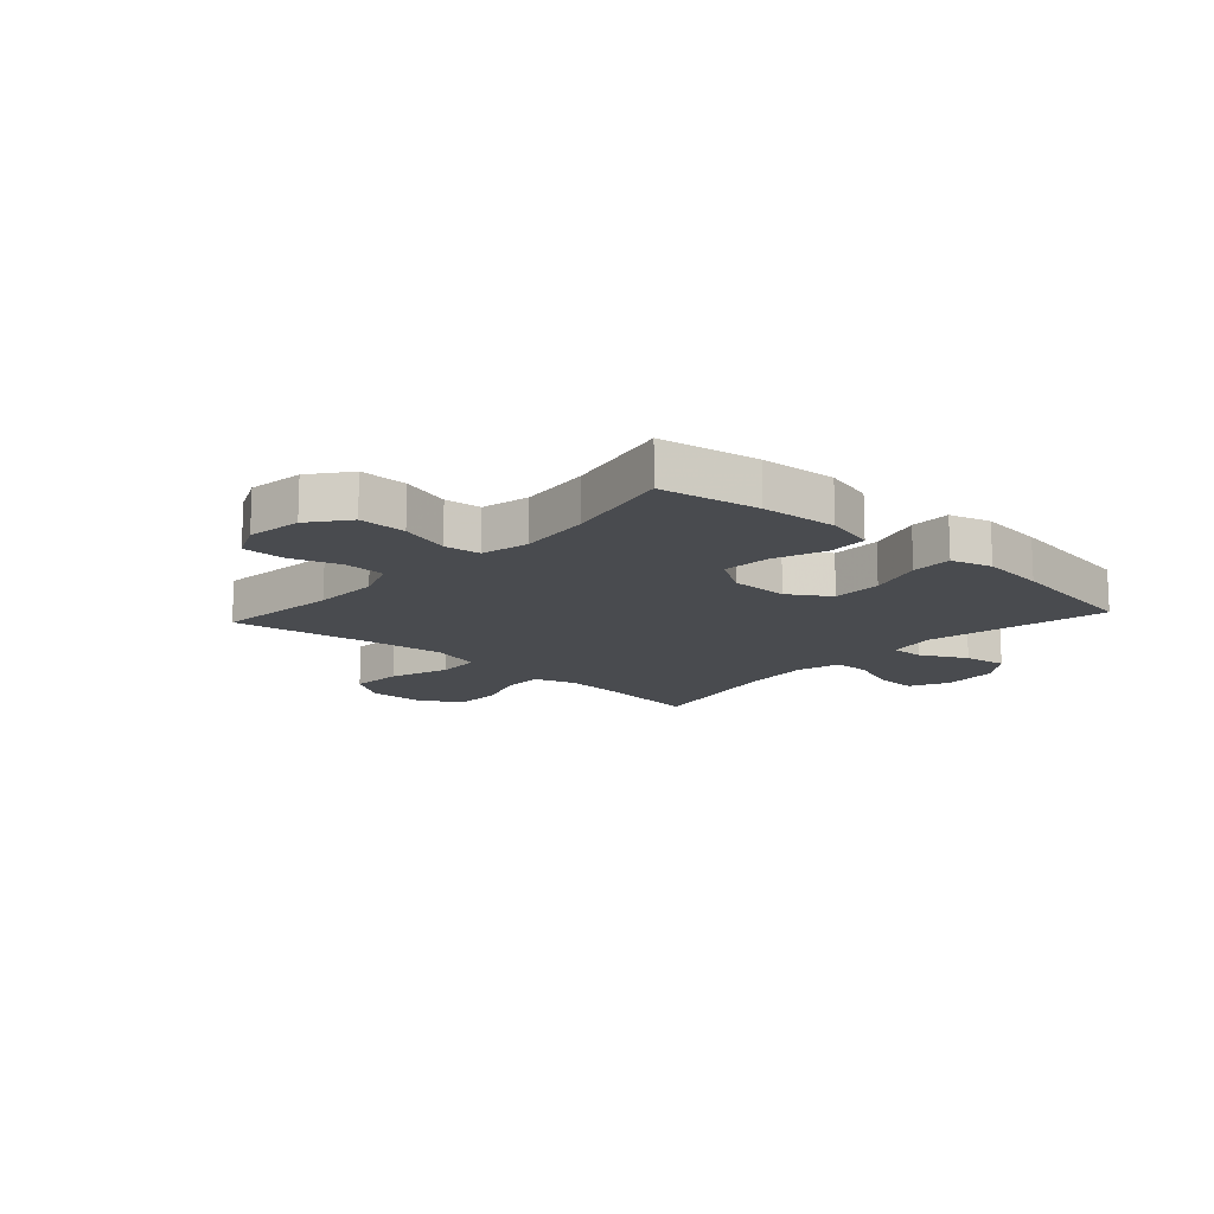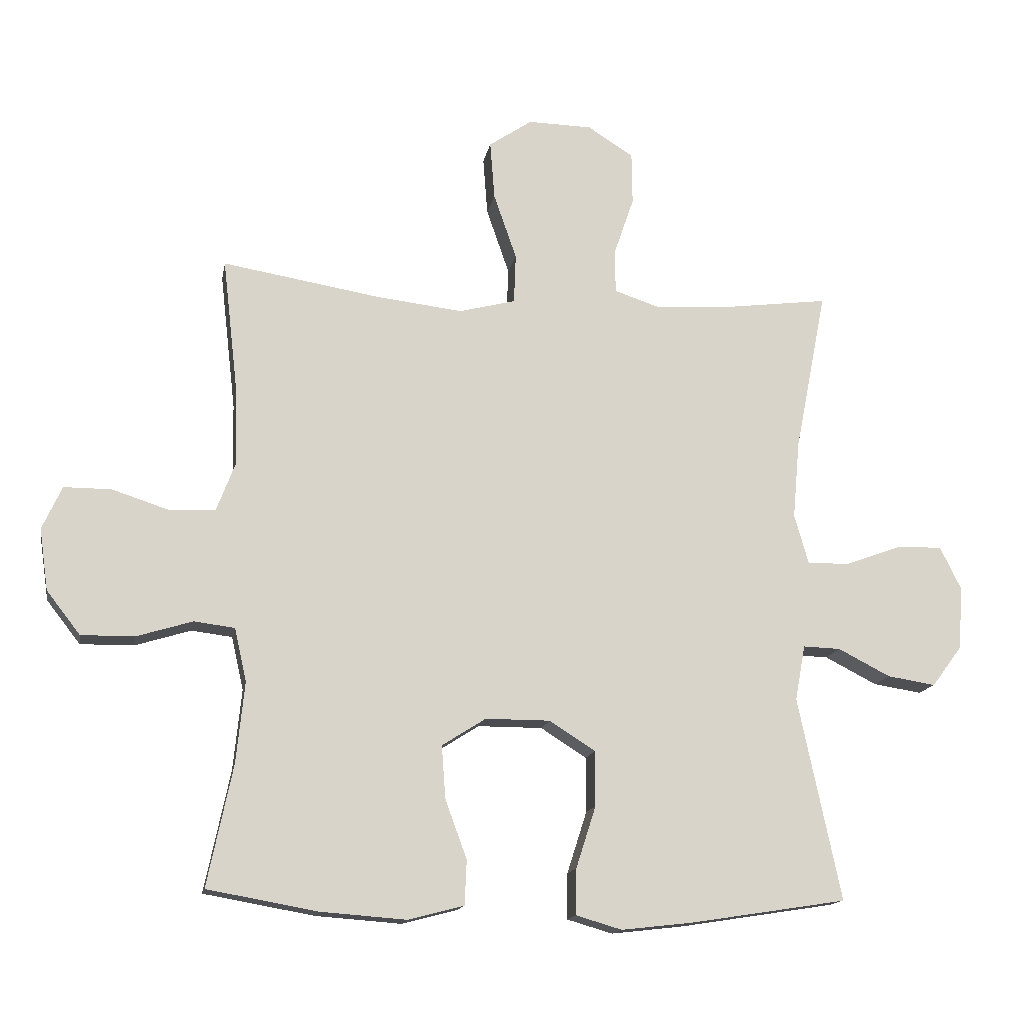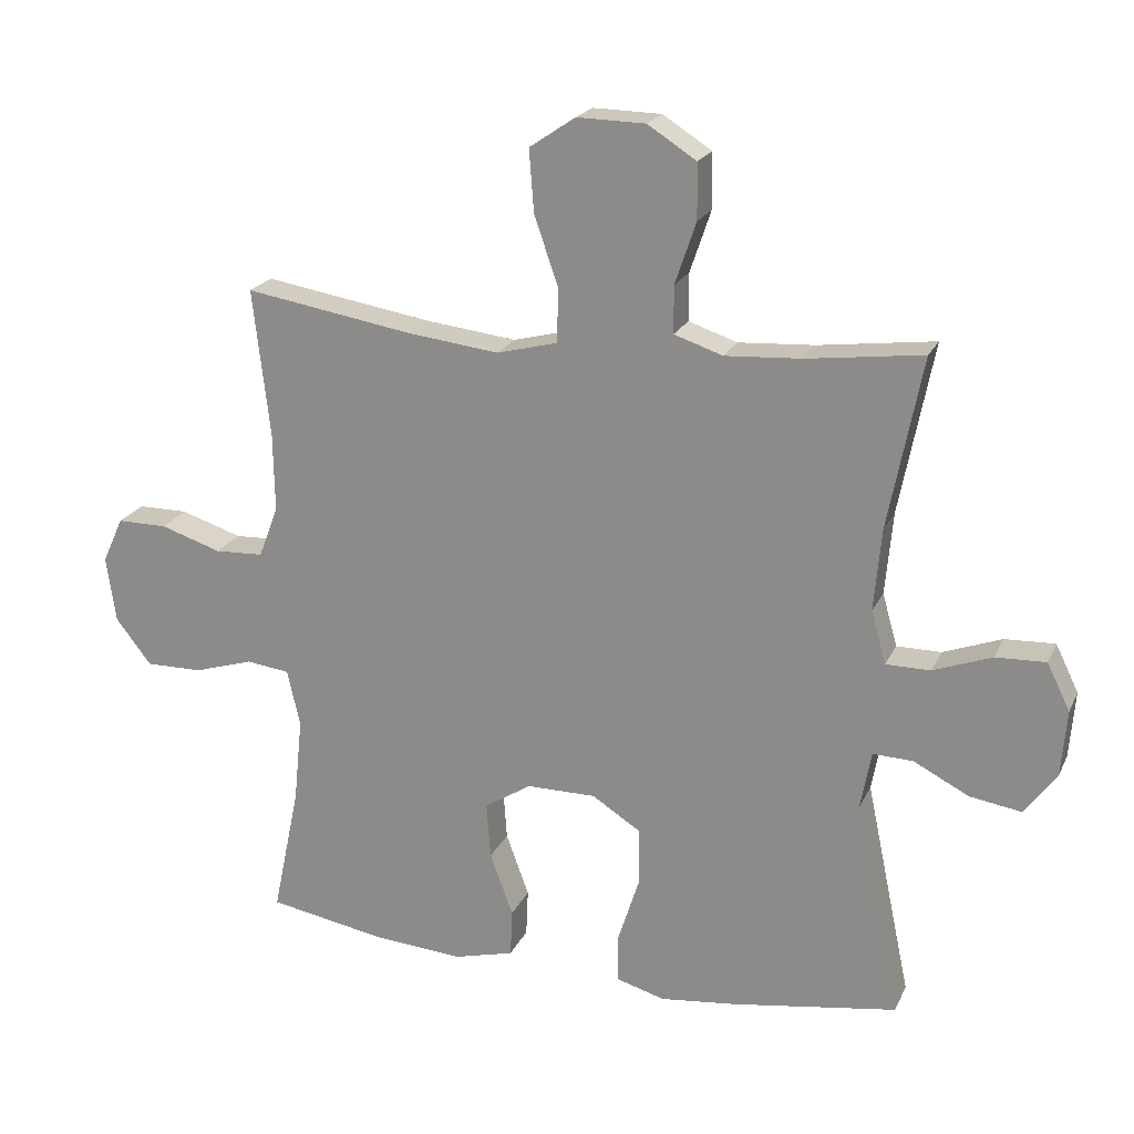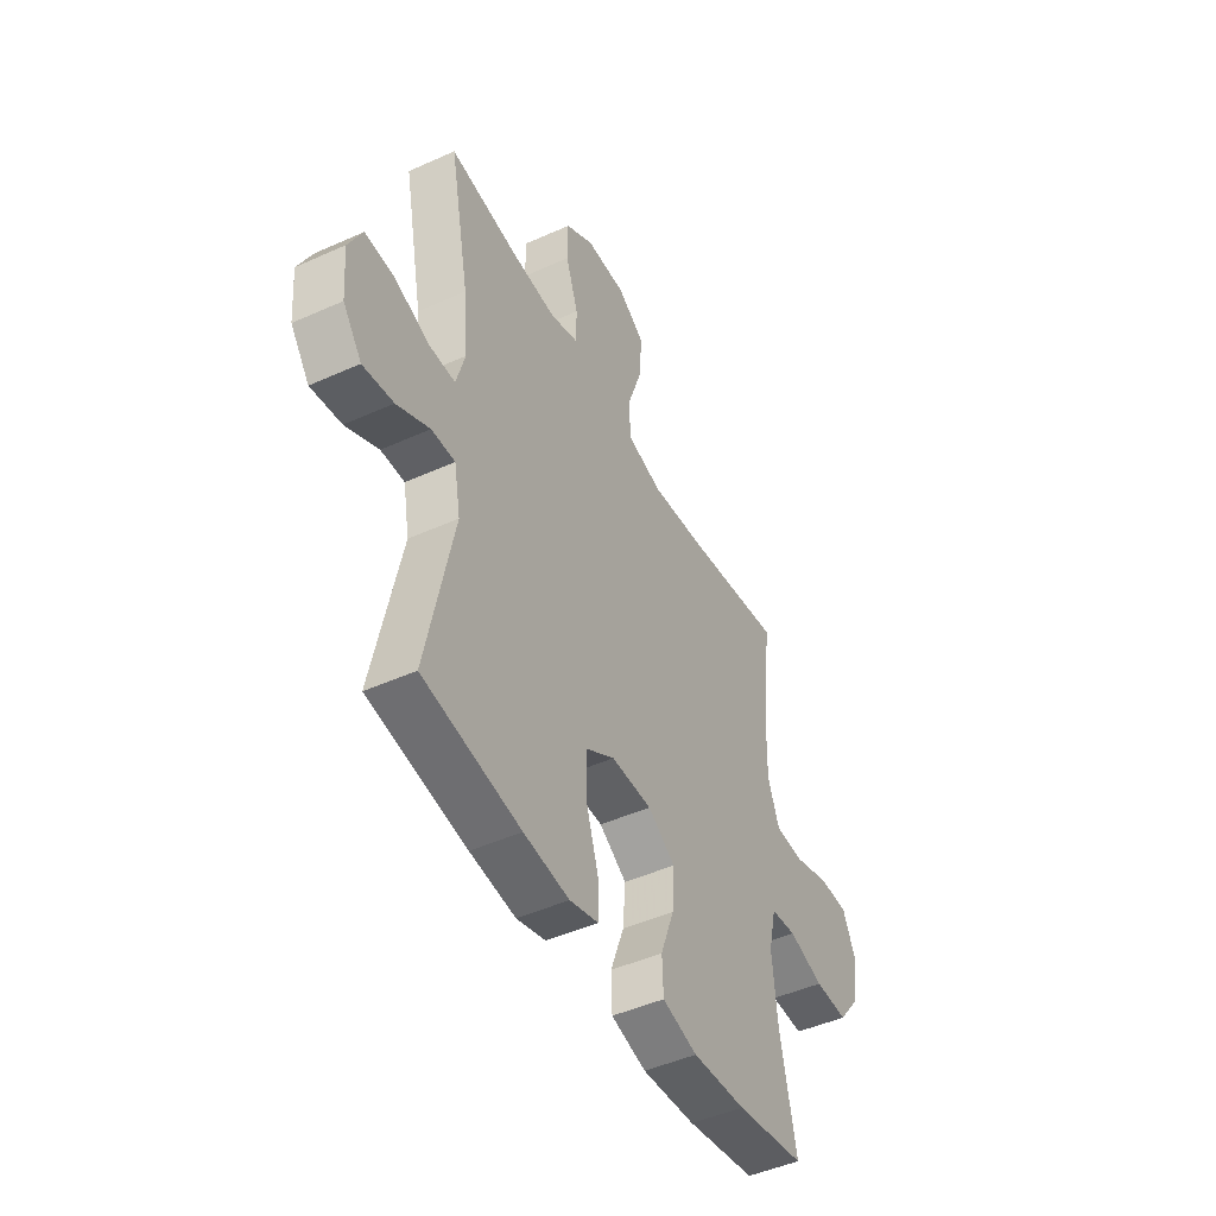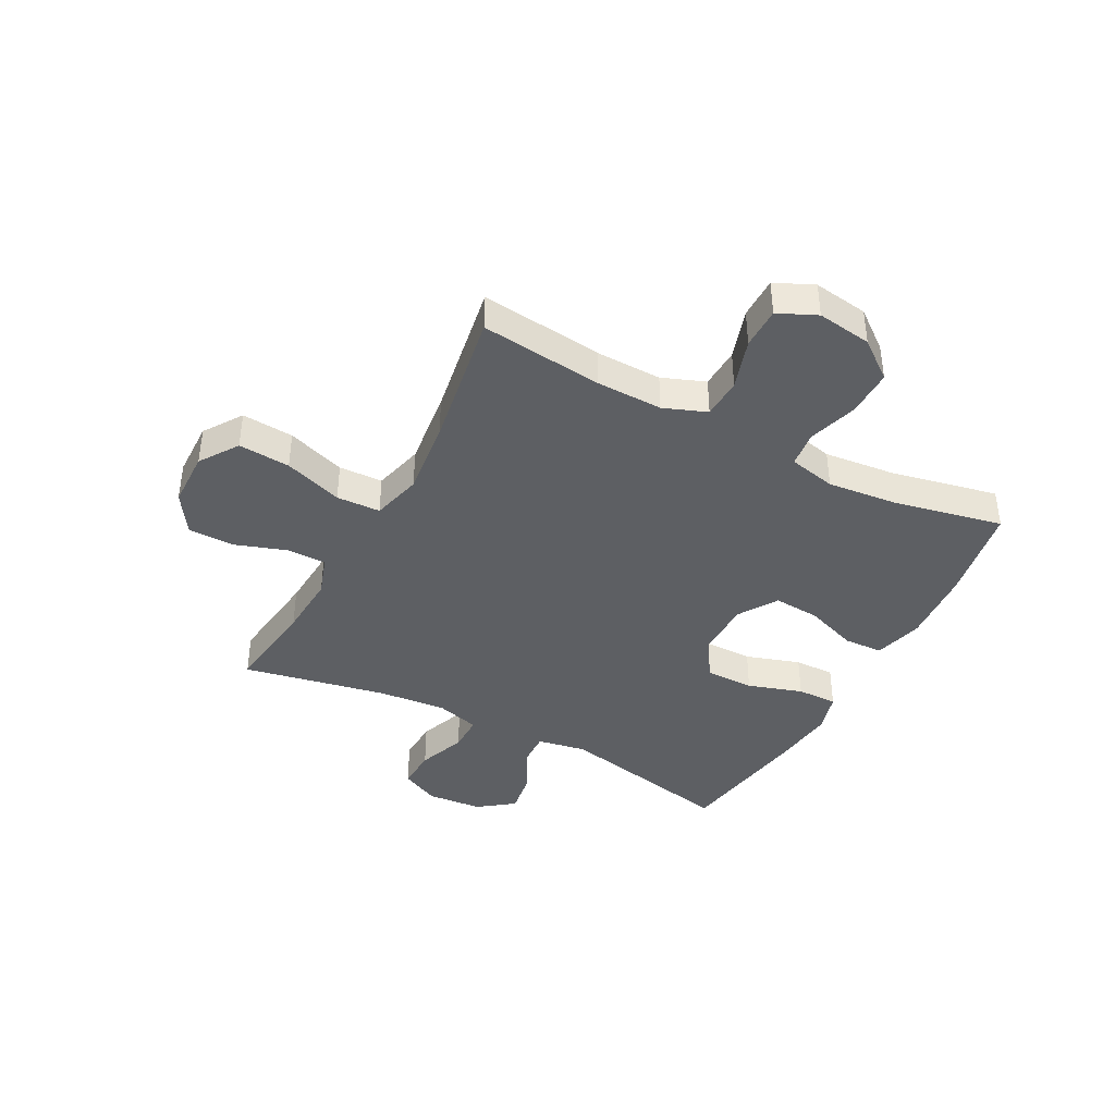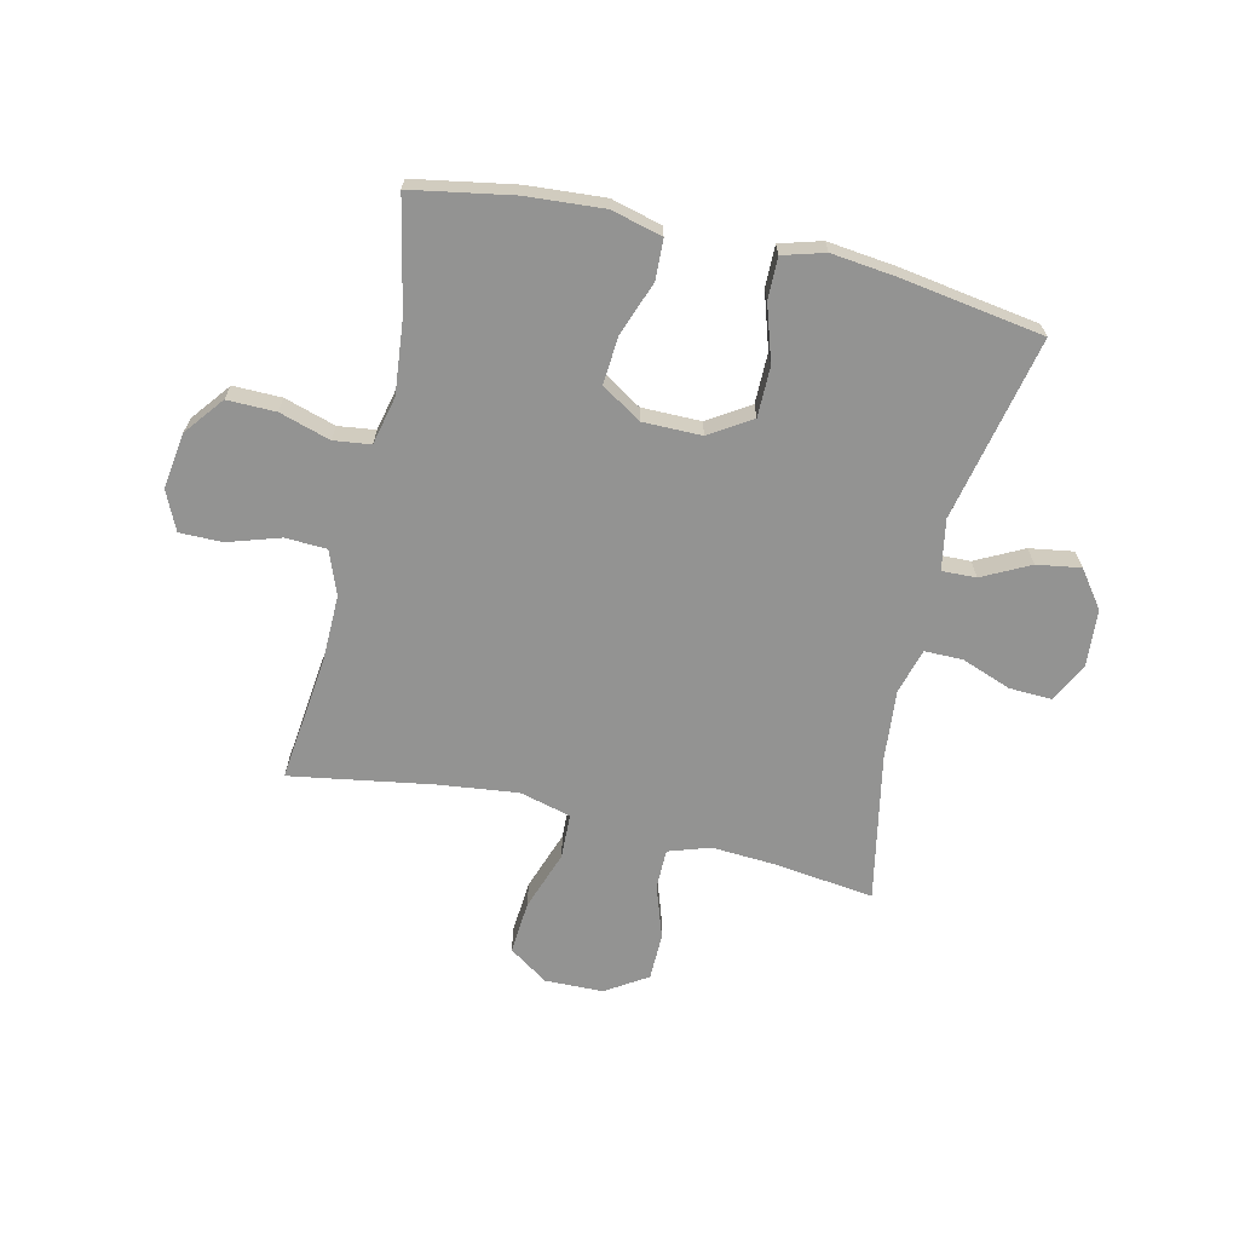
<metadata>
{"format":"obj","ext":"obj","renderer":"f3d","projection":"perspective","resolution":1024,"background":"white","views":[{"elev":-14.2,"azim":137.8,"up":"+Y"},{"elev":-14.8,"azim":169.8,"up":"+Z"},{"elev":20.9,"azim":-160.5,"up":"+Z"},{"elev":-47.0,"azim":-63.0,"up":"+Z"},{"elev":-40.3,"azim":62.1,"up":"+Y"},{"elev":-66.6,"azim":166.9,"up":"+Y"}]}
</metadata>
<code>
v -0.5 0.07 -0.5
v -0.433 0.07 -0.181
v -0.449 0.07 -0.094
v -0.508 0.07 -0.096
v -0.59 0.07 -0.138
v -0.666 0.07 -0.15
v -0.713 0.07 -0.087
v -0.721 0.07 0.012
v -0.687 0.07 0.081
v -0.613 0.07 0.078
v -0.527 0.07 0.046
v -0.461 0.07 0.046
v -0.439 0.07 0.124
v -0.45 0.07 0.246
v -0.5 0.07 0.5
v -0.329 0.07 0.478
v -0.216 0.07 0.471
v -0.144 0.07 0.495
v -0.144 0.07 0.565
v -0.175 0.07 0.656
v -0.174 0.07 0.738
v -0.102 0.07 0.784
v -0.001 0.07 0.786
v 0.067 0.07 0.74
v 0.06 0.07 0.648
v 0.024 0.07 0.544
v 0.027 0.07 0.466
v 0.116 0.07 0.443
v 0.252 0.07 0.459
v 0.5 0.07 0.5
v 0.475 0.07 0.282
v 0.473 0.07 0.165
v 0.502 0.07 0.089
v 0.574 0.07 0.086
v 0.664 0.07 0.115
v 0.738 0.07 0.115
v 0.769 0.07 0.047
v 0.755 0.07 -0.05
v 0.702 0.07 -0.118
v 0.618 0.07 -0.117
v 0.53 0.07 -0.09
v 0.466 0.07 -0.098
v 0.447 0.07 -0.182
v 0.46 0.07 -0.309
v 0.5 0.07 -0.5
v 0.326 0.07 -0.531
v 0.192 0.07 -0.541
v 0.104 0.07 -0.518
v 0.101 0.07 -0.448
v 0.135 0.07 -0.355
v 0.141 0.07 -0.272
v 0.072 0.07 -0.228
v -0.03 0.07 -0.228
v -0.102 0.07 -0.274
v -0.102 0.07 -0.361
v -0.071 0.07 -0.458
v -0.07 0.07 -0.53
v -0.142 0.07 -0.551
v -0.256 0.07 -0.538
v -0.5 0 -0.5
v -0.433 0 -0.181
v -0.449 0 -0.094
v -0.508 0 -0.096
v -0.59 0 -0.138
v -0.666 0 -0.15
v -0.713 0 -0.087
v -0.721 0 0.012
v -0.687 0 0.081
v -0.613 0 0.078
v -0.527 0 0.046
v -0.461 0 0.046
v -0.439 0 0.124
v -0.45 0 0.246
v -0.5 0 0.5
v -0.329 0 0.478
v -0.216 0 0.471
v -0.144 0 0.495
v -0.144 0 0.565
v -0.175 0 0.656
v -0.174 0 0.738
v -0.102 0 0.784
v -0.001 0 0.786
v 0.067 0 0.74
v 0.06 0 0.648
v 0.024 0 0.544
v 0.027 0 0.466
v 0.116 0 0.443
v 0.252 0 0.459
v 0.5 0 0.5
v 0.475 0 0.282
v 0.473 0 0.165
v 0.502 0 0.089
v 0.574 0 0.086
v 0.664 0 0.115
v 0.738 0 0.115
v 0.769 0 0.047
v 0.755 0 -0.05
v 0.702 0 -0.118
v 0.618 0 -0.117
v 0.53 0 -0.09
v 0.466 0 -0.098
v 0.447 0 -0.182
v 0.46 0 -0.309
v 0.5 0 -0.5
v 0.326 0 -0.531
v 0.192 0 -0.541
v 0.104 0 -0.518
v 0.101 0 -0.448
v 0.135 0 -0.355
v 0.141 0 -0.272
v 0.072 0 -0.228
v -0.03 0 -0.228
v -0.102 0 -0.274
v -0.102 0 -0.361
v -0.071 0 -0.458
v -0.07 0 -0.53
v -0.142 0 -0.551
v -0.256 0 -0.538
f 58 59 1 2
f 55 56 57 58
f 54 55 58 2
f 53 54 2 3
f 52 53 3
f 47 48 49 50
f 47 50 51
f 44 45 46 47
f 43 44 47 51
f 42 43 51 52
f 38 39 40 41
f 38 41 42
f 37 38 42
f 34 35 36 37
f 33 34 37 42
f 32 33 42 52
f 29 30 31
f 28 29 31 32
f 27 28 32 52
f 23 24 25 26
f 23 26 27
f 19 20 21 22
f 18 19 22 23
f 14 15 16
f 13 14 16 17
f 12 13 17 18
f 8 9 10 11
f 8 11 12
f 7 8 12
f 4 5 6 7
f 3 4 7 12
f 52 3 12 18
f 18 23 27 52
f 61 60 118 117
f 117 116 115 114
f 61 117 114 113
f 62 61 113 112
f 62 112 111
f 109 108 107 106
f 110 109 106
f 106 105 104 103
f 110 106 103 102
f 111 110 102 101
f 100 99 98 97
f 101 100 97
f 101 97 96
f 96 95 94 93
f 101 96 93 92
f 111 101 92 91
f 90 89 88
f 91 90 88 87
f 111 91 87 86
f 85 84 83 82
f 86 85 82
f 81 80 79 78
f 82 81 78 77
f 75 74 73
f 76 75 73 72
f 77 76 72 71
f 70 69 68 67
f 71 70 67
f 71 67 66
f 66 65 64 63
f 71 66 63 62
f 77 71 62 111
f 111 86 82 77
f 1 60 61 2
f 2 61 62 3
f 3 62 63 4
f 4 63 64 5
f 5 64 65 6
f 6 65 66 7
f 7 66 67 8
f 8 67 68 9
f 9 68 69 10
f 10 69 70 11
f 11 70 71 12
f 12 71 72 13
f 13 72 73 14
f 14 73 74 15
f 15 74 75 16
f 16 75 76 17
f 17 76 77 18
f 18 77 78 19
f 19 78 79 20
f 20 79 80 21
f 21 80 81 22
f 22 81 82 23
f 23 82 83 24
f 24 83 84 25
f 25 84 85 26
f 26 85 86 27
f 27 86 87 28
f 28 87 88 29
f 29 88 89 30
f 30 89 90 31
f 31 90 91 32
f 32 91 92 33
f 33 92 93 34
f 34 93 94 35
f 35 94 95 36
f 36 95 96 37
f 37 96 97 38
f 38 97 98 39
f 39 98 99 40
f 40 99 100 41
f 41 100 101 42
f 42 101 102 43
f 43 102 103 44
f 44 103 104 45
f 45 104 105 46
f 46 105 106 47
f 47 106 107 48
f 48 107 108 49
f 49 108 109 50
f 50 109 110 51
f 51 110 111 52
f 52 111 112 53
f 53 112 113 54
f 54 113 114 55
f 55 114 115 56
f 56 115 116 57
f 57 116 117 58
f 58 117 118 59
f 59 118 60 1

</code>
